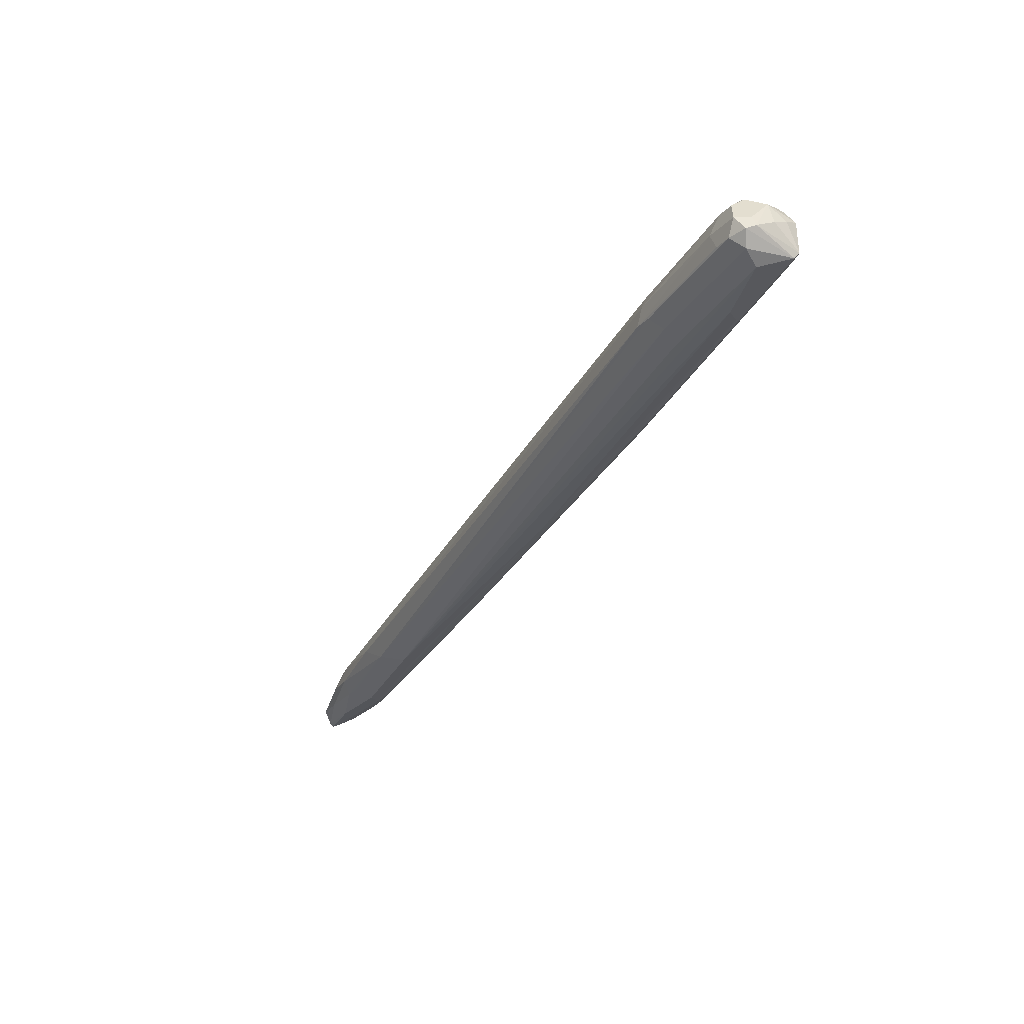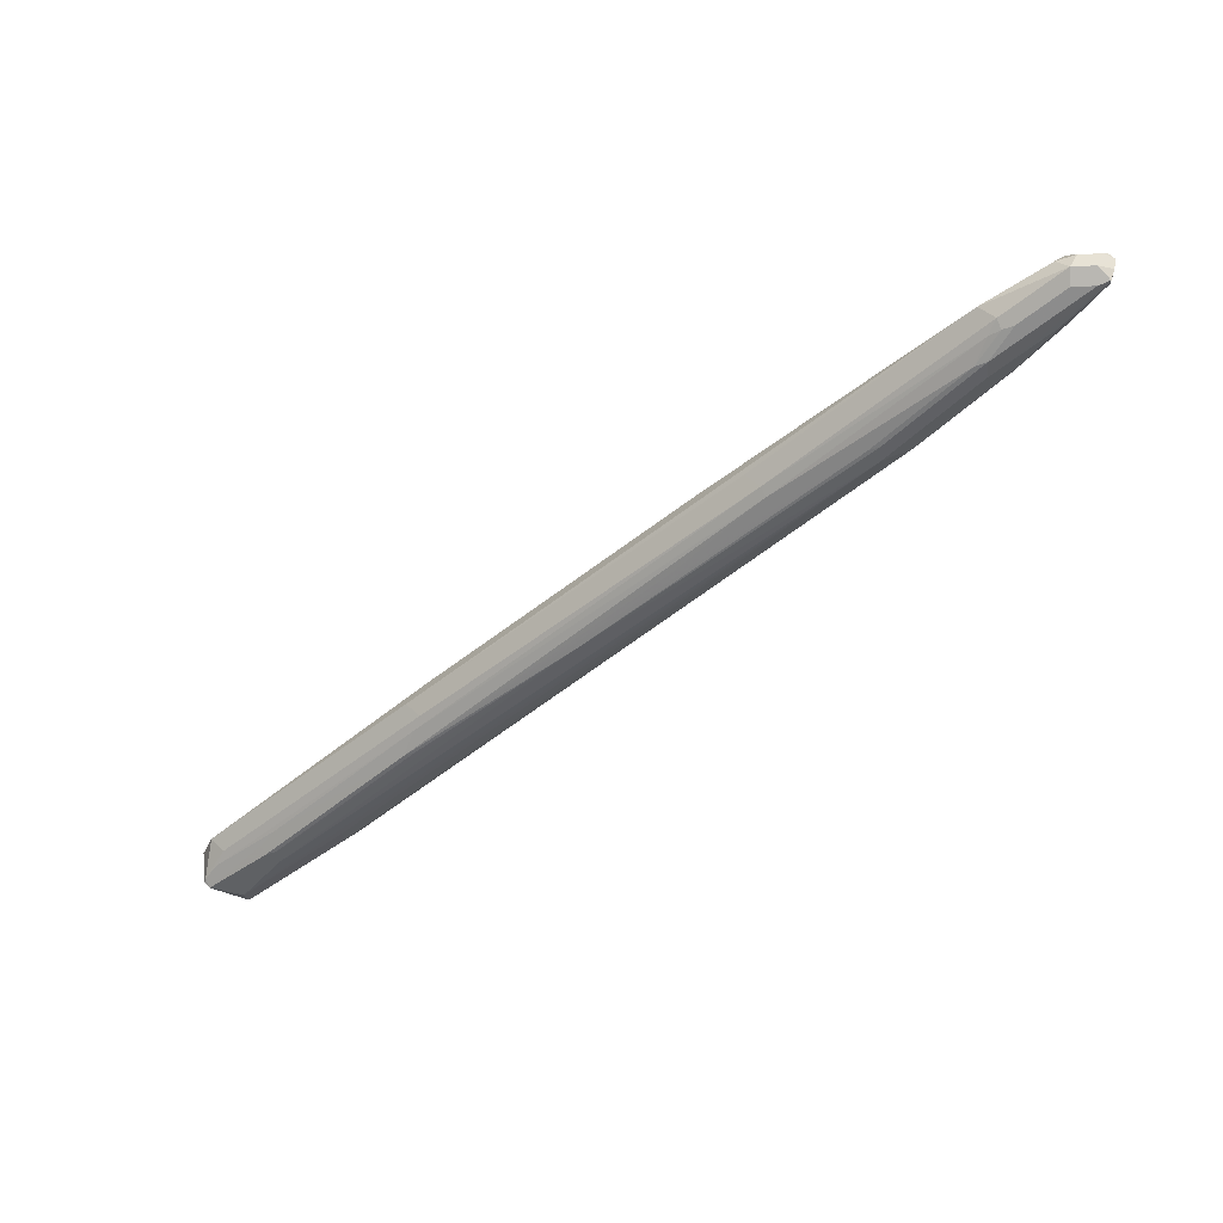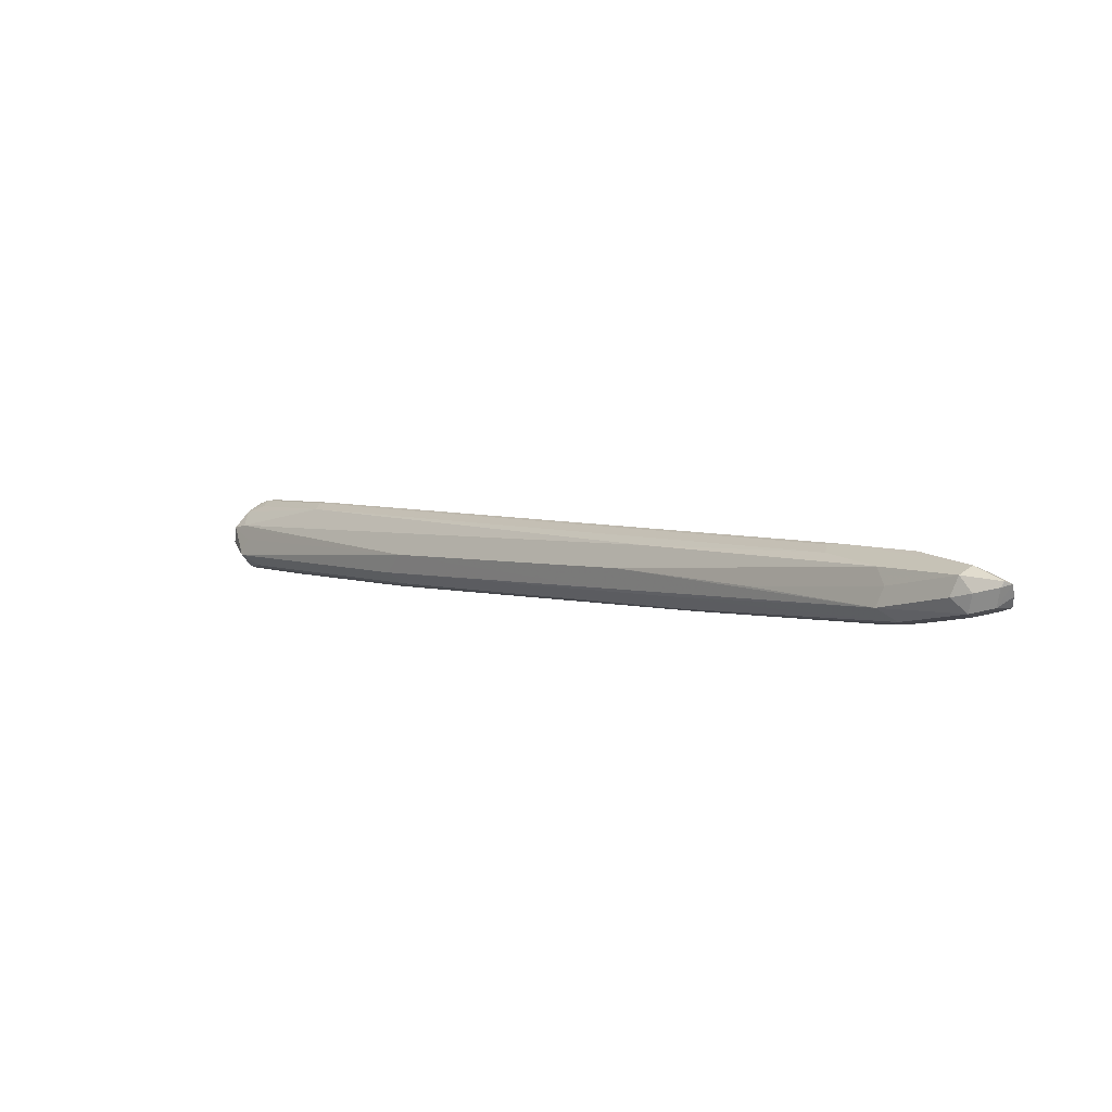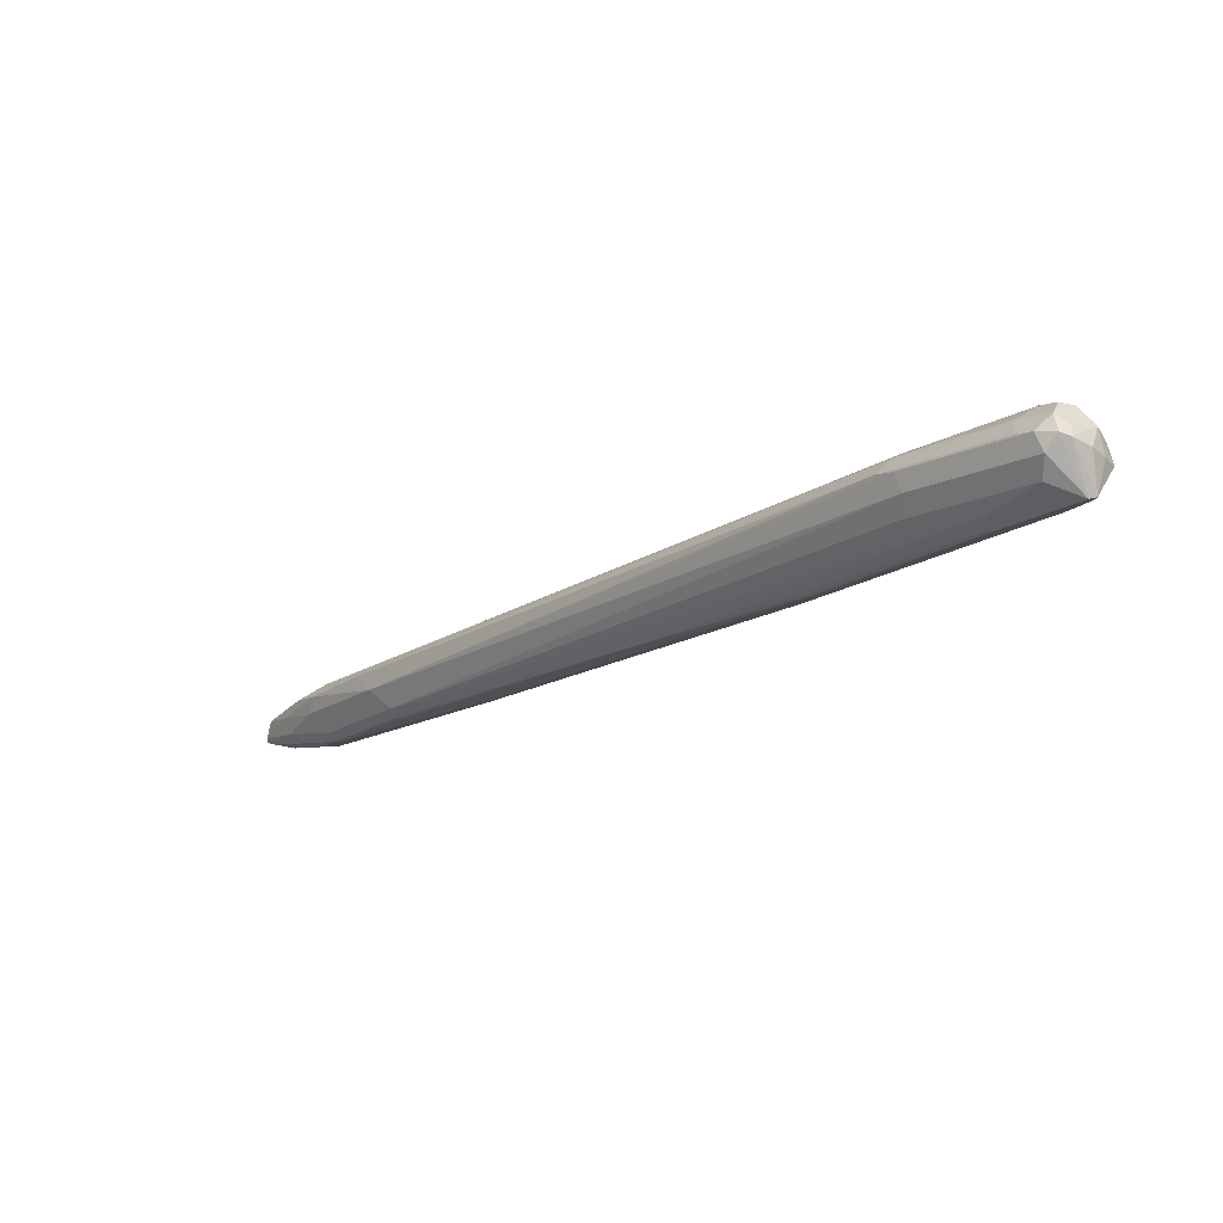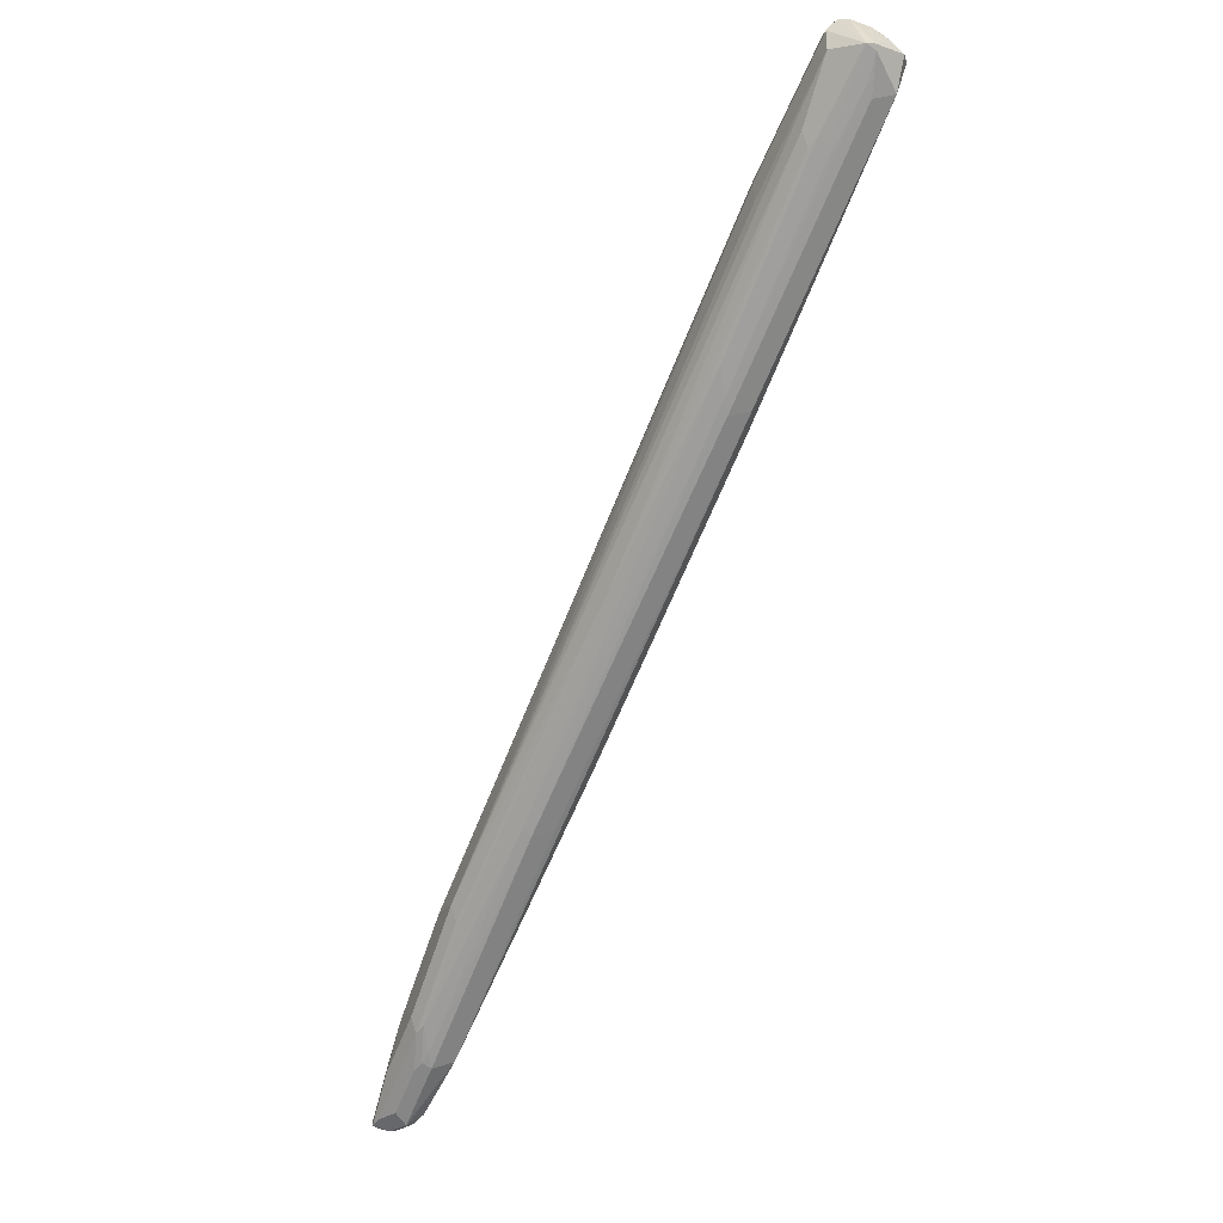
<metadata>
{"format":"obj","ext":"obj","renderer":"f3d","projection":"perspective","resolution":1024,"background":"white","views":[{"elev":-53.4,"azim":-151.4,"up":"+Z"},{"elev":-19.8,"azim":4.6,"up":"+Z"},{"elev":-39.9,"azim":19.4,"up":"+Y"},{"elev":26.9,"azim":-160.8,"up":"+Y"},{"elev":-34.7,"azim":-139.7,"up":"+Y"}]}
</metadata>
<code>
v -0.1364 -0.1534 0.2728
v -0.145 -0.1449 0.2813
v -0.1933 -0.125 0.2614
v -0.1478 -0.1477 0.2671
v -0.1705 -0.1364 0.2557
v -0.145 -0.1449 0.26
v -0.1364 -0.1477 0.2614
v -0.1194 -0.1534 0.2728
v -0.1308 -0.1477 0.2841
v -0.1364 -0.1364 0.2898
v -0.1819 -0.1307 0.25
v -0.1847 -0.1165 0.2699
v -0.2814 -0.05966 0.2301
v -0.3808 0.01137 0.1932
v -0.3978 0.01137 0.1762
v -0.3467 -0.0227 0.1932
v -0.1705 -0.1307 0.2444
v -0.1194 -0.1477 0.2614
v -0.1109 -0.1491 0.2642
v -0.108 -0.1477 0.2728
v -0.1066 -0.1449 0.2813
v -0.1137 -0.1477 0.2841
v -0.1109 -0.1449 0.2856
v -0.1279 -0.1278 0.2856
v -0.1876 -0.07952 0.2614
v -0.1876 -0.1023 0.2728
v -0.1876 -0.1236 0.2408
v -0.1791 -0.1278 0.2429
v -0.3354 -0.0284 0.1818
v -0.358 0.01707 0.2046
v -0.5853 0.1477 0.108
v -0.6024 0.1477 0.09094
v -0.1876 -0.1136 0.2273
v -0.1762 -0.108 0.2273
v -0.1535 -0.1193 0.2387
v -0.1421 -0.125 0.2444
v -0.1109 -0.1449 0.2642
v -0.1137 -0.1307 0.2671
v -0.1251 -0.125 0.2785
v -0.1592 -0.09092 0.2614
v -0.162 -0.09377 0.2685
v -0.2132 -0.05966 0.2515
v -0.2217 -0.06816 0.2557
v -0.1961 -0.1108 0.2259
v -0.3325 -0.02555 0.1748
v -0.591 0.1421 0.07959
v -0.5967 0.1492 0.07034
v -0.6819 0.2557 0.0682
v -0.5626 0.1534 0.1194
v -0.7672 0.2898 0.03411
v -0.7786 0.2955 0.02843
v -0.7644 0.2756 0.03129
v -0.7729 0.2671 0.02275
v -0.7615 0.2614 0.01137
v -0.2558 -0.06251 0.1932
v -0.1876 -0.1023 0.2216
v -0.1876 -0.08522 0.2216
v -0.1336 -0.1165 0.2529
v -0.1762 -0.09092 0.2273
v -0.1649 -0.09658 0.233
v -0.1478 -0.09658 0.25
v -0.1762 -0.07387 0.2444
v -0.1705 -0.08097 0.2536
v -0.2217 -0.04686 0.2365
v -0.2217 -0.05681 0.25
v -0.6564 0.2643 0.05544
v -0.6734 0.2643 0.06394
v -0.2643 -0.05966 0.1918
v -0.4007 0.02557 0.1406
v -0.6052 0.1619 0.05544
v -0.7672 0.2685 0.002146
v -0.716 0.2344 0.01921
v -0.6819 0.2671 0.06253
v -0.7501 0.3069 0.03411
v -0.7672 0.309 0.02984
v -0.7757 0.3026 0.02558
v -0.7729 0.3125 0.01708
v -0.7843 0.2898 0.01708
v -0.7786 0.2785 -0.005664
v -0.2558 -0.05111 0.1875
v -0.4688 0.07674 0.1066
v -0.2331 -0.04545 0.1989
v -0.1677 -0.08237 0.2358
v -0.6535 0.2671 0.03979
v -0.216 -0.04545 0.2159
v -0.7388 0.3182 0.02275
v -0.7416 0.3154 0.02984
v -0.7501 0.3182 0.02843
v -0.7246 0.2472 0.004279
v -0.716 0.2444 0.005691
v -0.5967 0.1591 0.05685
v -0.7757 0.2813 -0.01278
v -0.7274 0.2444 0.01137
v -0.7587 0.3196 0.02558
v -0.7736 0.3069 1.335e-05
v -0.78 0.2983 0.008545
v -0.7615 0.3182 0.01708
v -0.7615 0.3182 1.335e-05
v -0.7629 0.3154 -0.008518
v -0.78 0.2813 -0.008518
v -0.716 0.2557 1.335e-05
v -0.7501 0.2898 -0.01705
v -0.6649 0.2387 0.01708
v -0.6649 0.2557 0.01708
v -0.6564 0.2643 0.02558
v -0.645 0.2586 0.03129
v -0.7274 0.3125 0.01137
v -0.7501 0.3239 0.01708
v -0.7715 0.2983 -0.008518
v -0.7558 0.3182 -0.01134
v -0.7501 0.3069 -0.01705
v -0.7501 0.3239 1.335e-05
v -0.7416 0.3154 -0.008518
v -0.7303 0.3097 -0.00284
f 66 87 67
f 66 86 87
f 66 84 86
f 65 67 73
f 61 83 62
f 62 83 85
f 62 66 63
f 67 87 88
f 62 84 66
f 63 66 64
f 62 85 84
f 70 91 81
f 68 69 70
f 68 70 81
f 70 72 89
f 70 89 90
f 70 90 91
f 71 79 92
f 71 92 93
f 71 93 72
f 72 93 89
f 74 88 75
f 75 88 94
f 75 94 77
f 67 88 73
f 60 82 83
f 51 77 78
f 58 60 83
f 45 70 69
f 75 77 76
f 46 54 47
f 47 54 71
f 47 71 72
f 47 72 70
f 48 73 88
f 48 88 74
f 48 74 75
f 48 75 50
f 48 50 49
f 50 75 51
f 51 75 76
f 51 76 77
f 51 78 53
f 51 53 52
f 53 78 79
f 53 79 54
f 54 79 71
f 55 80 56
f 55 68 81
f 55 81 80
f 56 80 57
f 57 80 82
f 57 82 59
f 59 82 60
f 77 95 96
f 92 100 109
f 77 94 97
f 92 99 110
f 92 110 111
f 92 111 102
f 92 102 101
f 94 108 97
f 95 109 100
f 95 100 96
f 95 99 109
f 97 108 112
f 97 112 98
f 98 110 99
f 92 109 99
f 98 112 110
f 102 104 103
f 104 111 105
f 105 111 113
f 105 113 114
f 105 114 106
f 106 114 107
f 107 114 113
f 107 113 112
f 110 112 113
f 110 113 111
f 45 47 70
f 102 111 104
f 90 92 101
f 89 92 90
f 89 93 92
f 77 97 98
f 77 98 99
f 77 99 95
f 78 96 100
f 78 100 79
f 79 100 92
f 80 81 101
f 80 101 102
f 80 102 103
f 80 103 104
f 80 104 82
f 81 91 90
f 81 90 101
f 82 85 83
f 82 104 105
f 82 105 106
f 82 106 85
f 84 106 107
f 84 107 86
f 84 85 106
f 86 107 112
f 86 112 108
f 86 108 88
f 86 88 87
f 88 108 94
f 77 96 78
f 44 69 68
f 31 53 32
f 43 73 48
f 9 22 23
f 9 23 10
f 10 23 24
f 10 24 25
f 10 25 26
f 10 26 12
f 11 27 28
f 11 28 17
f 11 16 29
f 11 29 27
f 12 26 13
f 8 21 22
f 13 26 14
f 14 30 31
f 14 31 15
f 15 31 32
f 15 32 16
f 16 32 29
f 17 28 44
f 17 44 33
f 18 33 34
f 18 34 19
f 19 35 36
f 19 36 37
f 14 26 30
f 8 20 21
f 8 19 20
f 8 18 19
f 44 45 69
f 1 2 3
f 1 3 4
f 1 4 11
f 1 11 5
f 1 5 6
f 1 6 7
f 1 18 8
f 1 8 22
f 1 22 9
f 1 9 2
f 2 9 10
f 2 10 3
f 3 11 4
f 3 10 12
f 3 12 13
f 3 13 14
f 3 14 15
f 3 15 16
f 3 16 11
f 5 11 17
f 5 17 6
f 6 17 7
f 7 17 33
f 7 33 18
f 19 37 20
f 19 34 35
f 1 7 18
f 21 23 22
f 33 55 56
f 33 56 34
f 34 56 35
f 35 56 57
f 35 57 36
f 36 58 37
f 36 57 59
f 36 59 60
f 36 60 58
f 37 58 38
f 38 61 39
f 33 68 55
f 38 58 83
f 39 61 40
f 40 61 62
f 40 62 63
f 40 63 64
f 40 64 42
f 40 42 41
f 42 64 66
f 42 66 67
f 42 67 65
f 20 37 21
f 43 65 73
f 38 83 61
f 33 44 68
f 42 65 43
f 32 53 54
f 32 54 46
f 21 39 24
f 21 24 23
f 21 37 38
f 24 40 41
f 24 41 25
f 25 41 42
f 25 42 43
f 25 43 26
f 26 43 30
f 27 44 28
f 27 29 45
f 24 39 40
f 29 32 46
f 27 45 44
f 31 52 53
f 31 51 52
f 31 50 51
f 31 49 50
f 21 38 39
f 30 48 49
f 30 43 48
f 29 47 45
f 29 46 47
f 30 49 31

</code>
